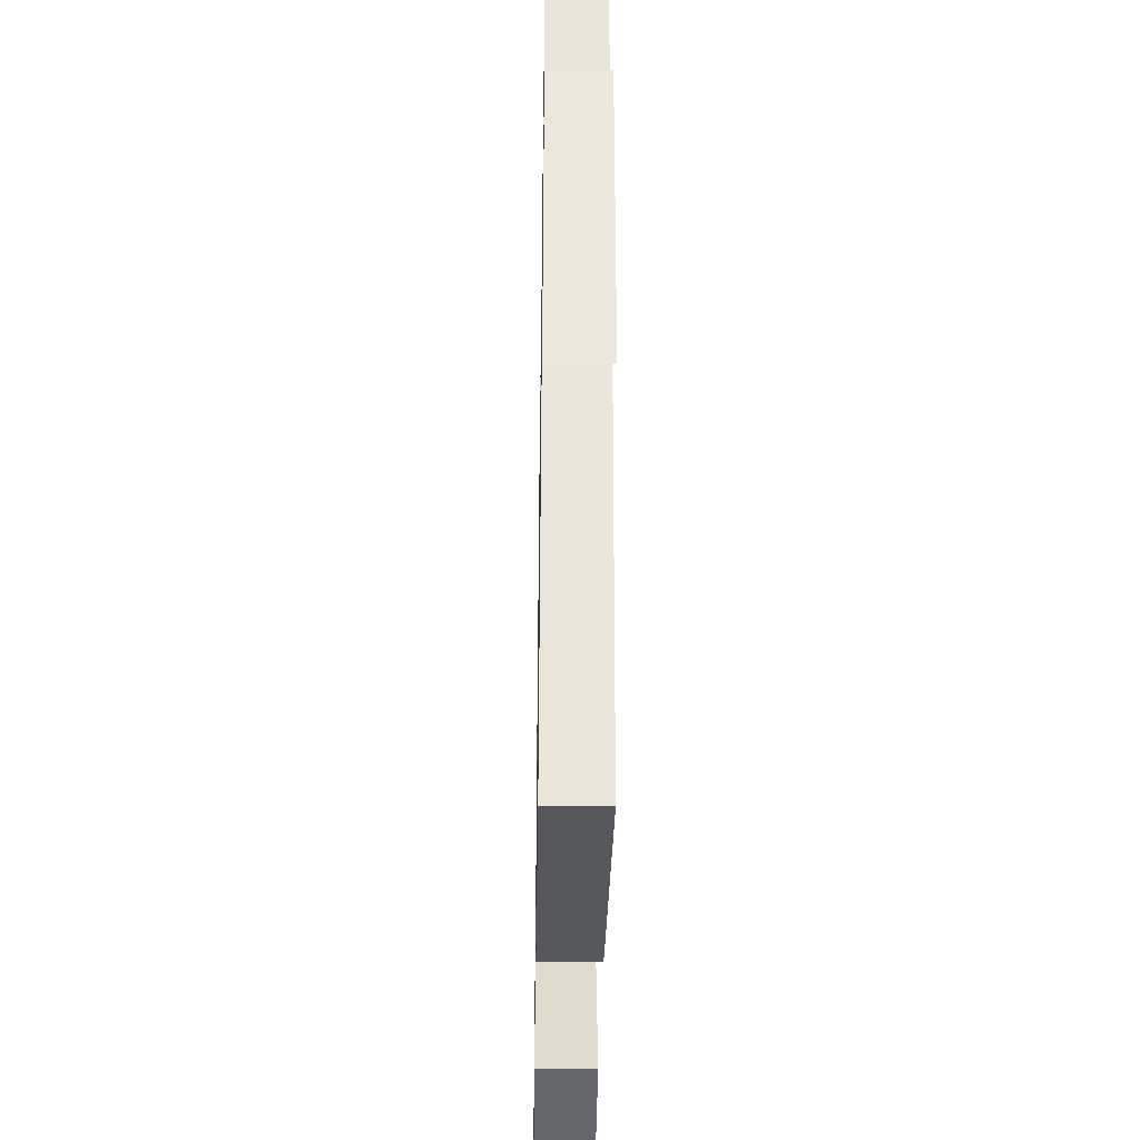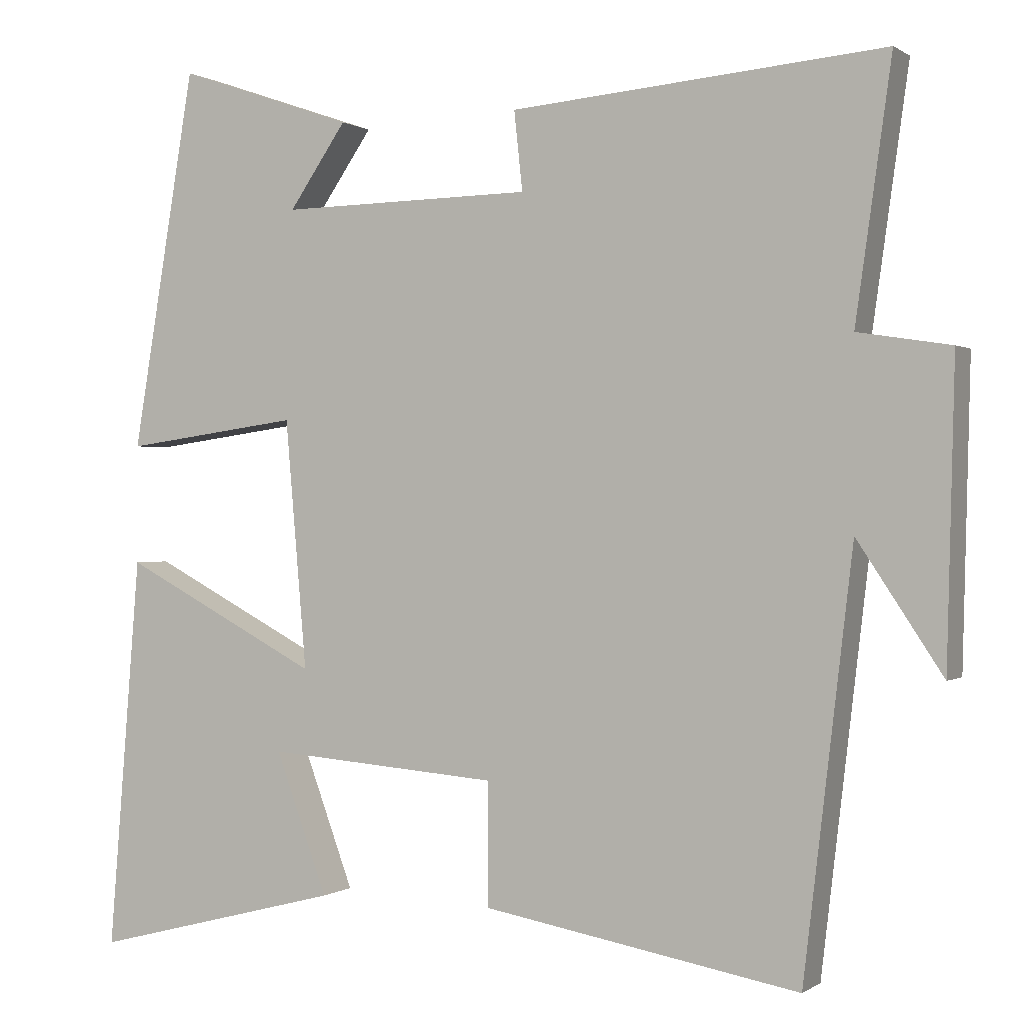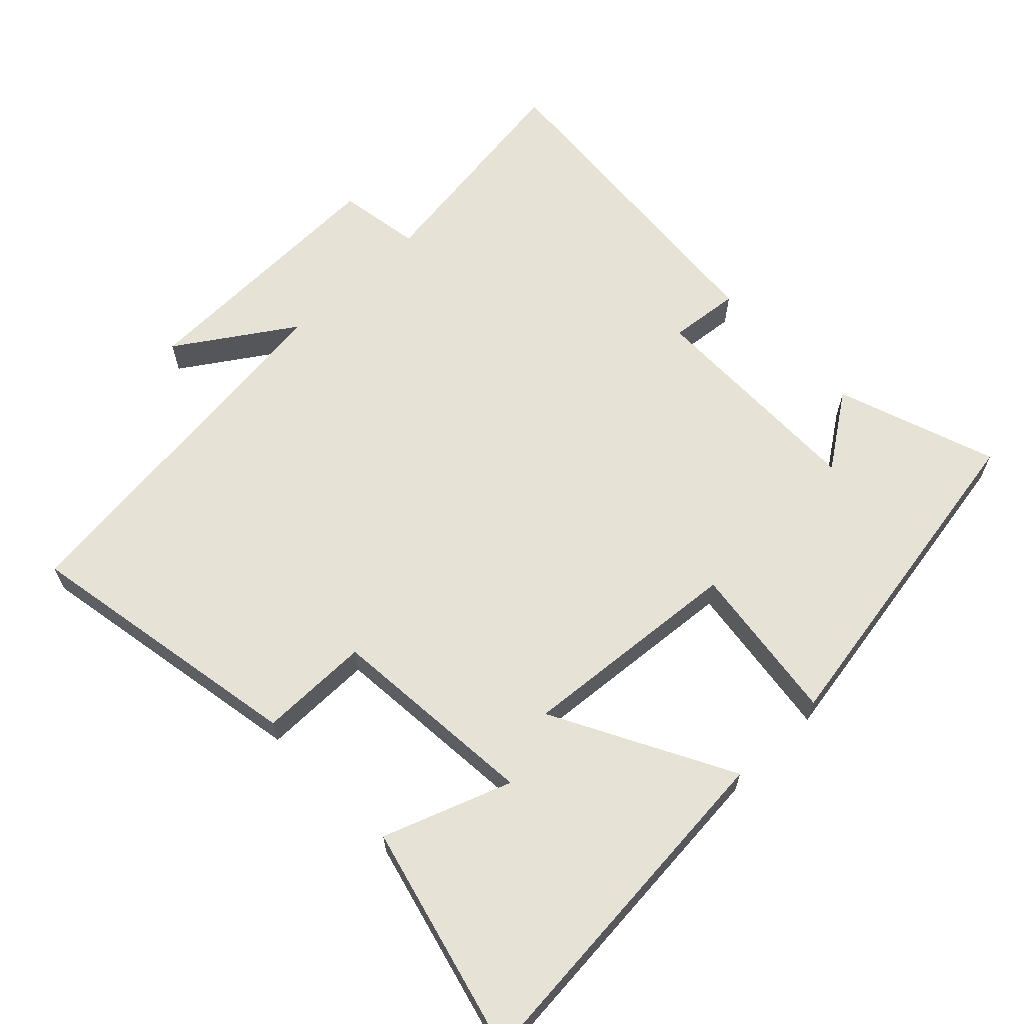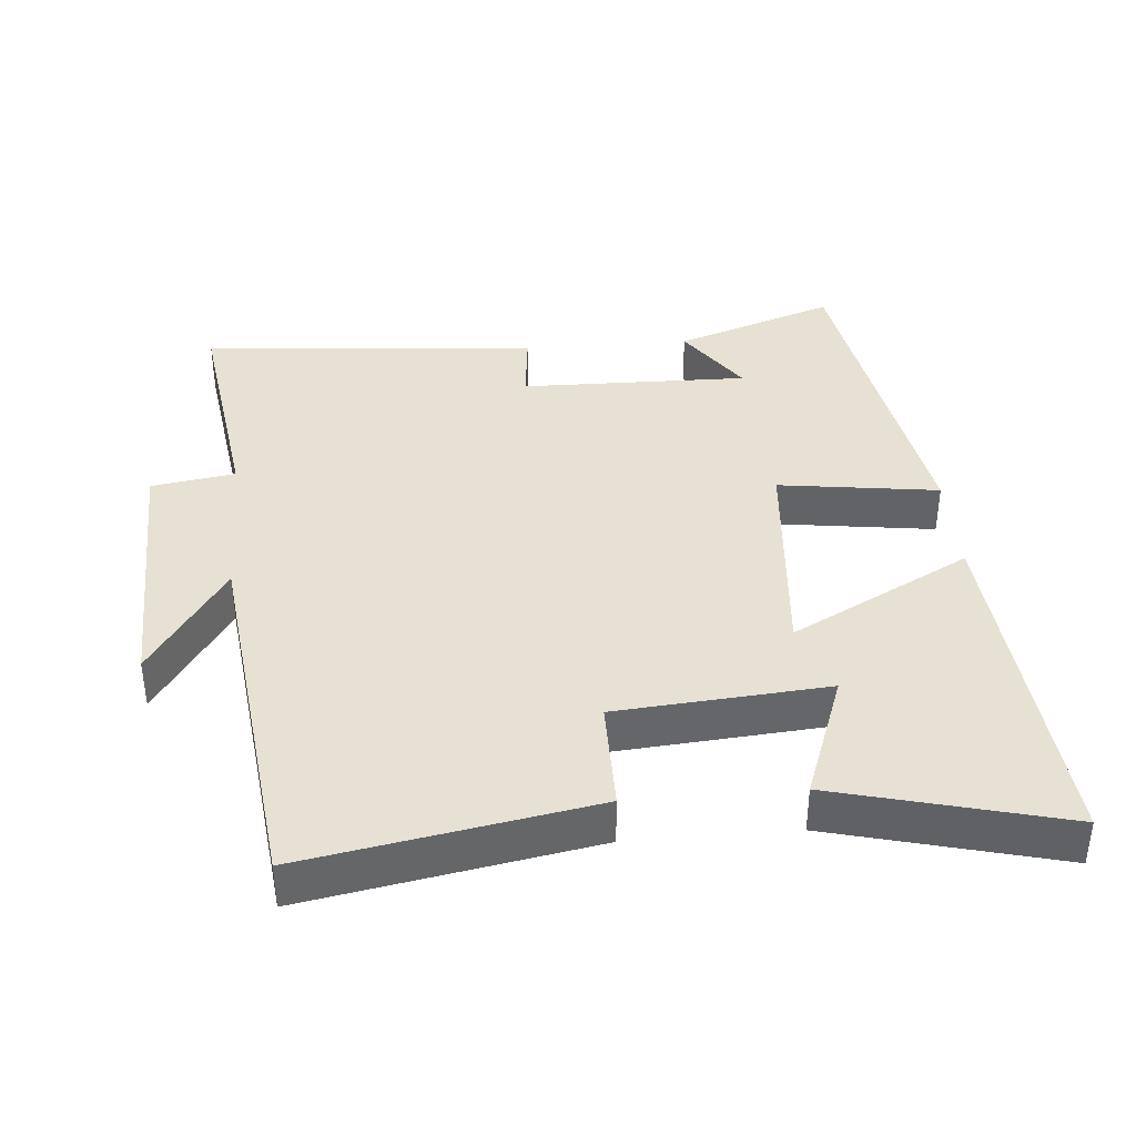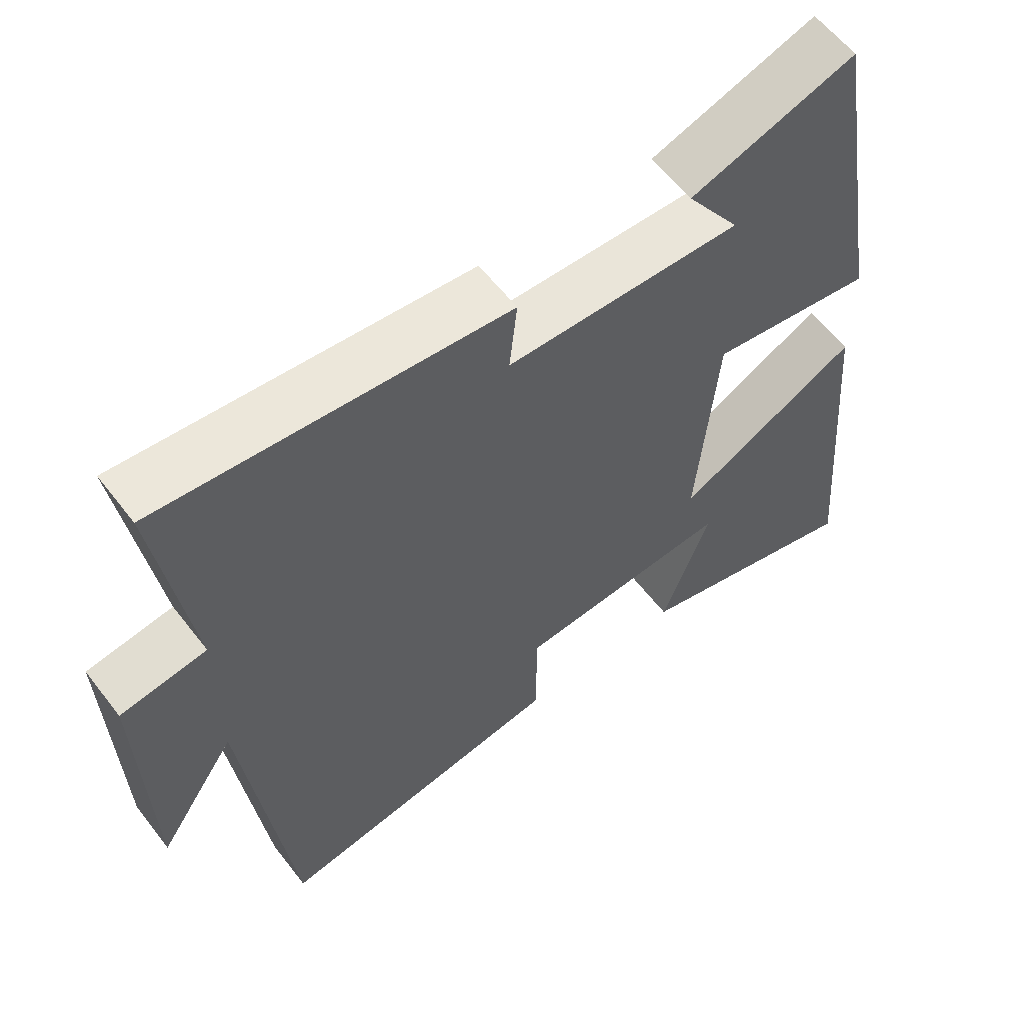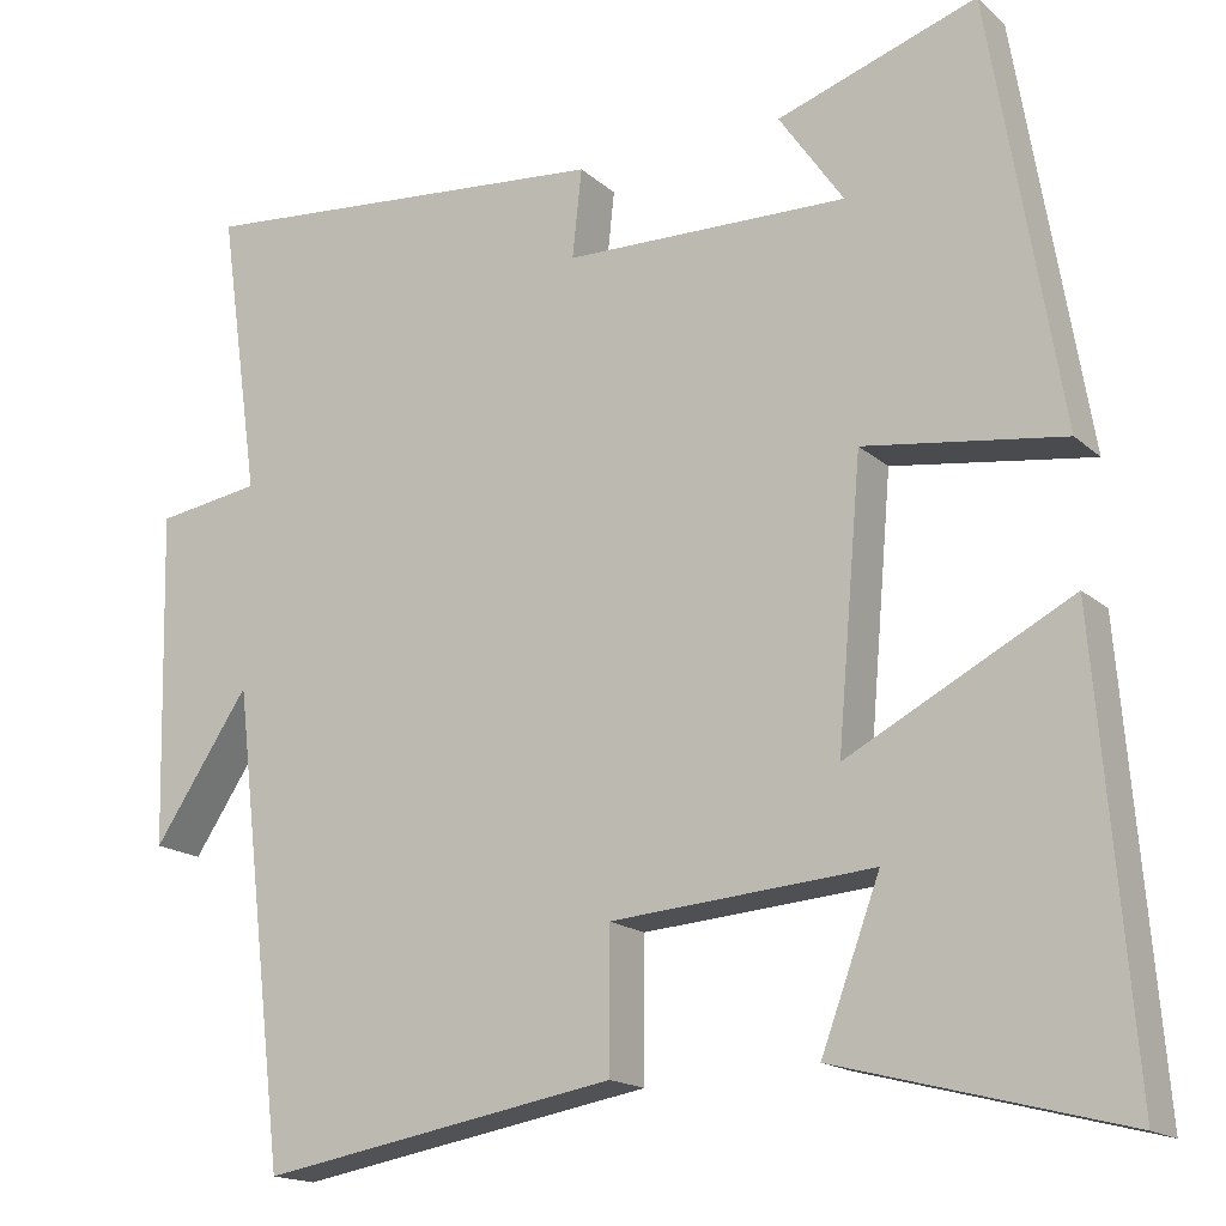
<metadata>
{"format":"obj","ext":"obj","renderer":"f3d","projection":"perspective","resolution":1024,"background":"white","views":[{"elev":-37.4,"azim":89.1,"up":"+Z"},{"elev":0.2,"azim":25.1,"up":"+Z"},{"elev":63.7,"azim":-134.1,"up":"+Y"},{"elev":38.7,"azim":175.1,"up":"+Y"},{"elev":59.3,"azim":142.6,"up":"+Z"},{"elev":-16.6,"azim":-149.3,"up":"+Z"}]}
</metadata>
<code>
v -0.542 0.07 -0.585
v -0.5 0.07 -0.071
v -0.241 0.07 -0.207
v -0.269 0.07 0.117
v -0.5 0.07 0.085
v -0.417 0.07 0.58
v -0.185 0.07 0.5
v -0.26 0.07 0.391
v 0.07 0.07 0.397
v 0.059 0.07 0.5
v 0.547 0.07 0.542
v 0.5 0.07 0.21
v 0.621 0.07 0.191
v 0.611 0.07 -0.197
v 0.5 0.07 -0.03
v 0.436 0.07 -0.573
v 0.023 0.07 -0.5
v 0.023 0.07 -0.34
v -0.281 0.07 -0.316
v -0.213 0.07 -0.5
v -0.542 0 -0.585
v -0.5 0 -0.071
v -0.241 0 -0.207
v -0.269 0 0.117
v -0.5 0 0.085
v -0.417 0 0.58
v -0.185 0 0.5
v -0.26 0 0.391
v 0.07 0 0.397
v 0.059 0 0.5
v 0.547 0 0.542
v 0.5 0 0.21
v 0.621 0 0.191
v 0.611 0 -0.197
v 0.5 0 -0.03
v 0.436 0 -0.573
v 0.023 0 -0.5
v 0.023 0 -0.34
v -0.281 0 -0.316
v -0.213 0 -0.5
f 19 20 1 2
f 15 16 17 18
f 15 18 19
f 12 13 14 15
f 12 15 19
f 9 10 11 12
f 8 9 12
f 5 6 7 8
f 4 5 8
f 3 4 8 12
f 19 2 3
f 3 12 19
f 22 21 40 39
f 38 37 36 35
f 39 38 35
f 35 34 33 32
f 39 35 32
f 32 31 30 29
f 32 29 28
f 28 27 26 25
f 28 25 24
f 32 28 24 23
f 23 22 39
f 39 32 23
f 1 21 22 2
f 2 22 23 3
f 3 23 24 4
f 4 24 25 5
f 5 25 26 6
f 6 26 27 7
f 7 27 28 8
f 8 28 29 9
f 9 29 30 10
f 10 30 31 11
f 11 31 32 12
f 12 32 33 13
f 13 33 34 14
f 14 34 35 15
f 15 35 36 16
f 16 36 37 17
f 17 37 38 18
f 18 38 39 19
f 19 39 40 20
f 20 40 21 1

</code>
